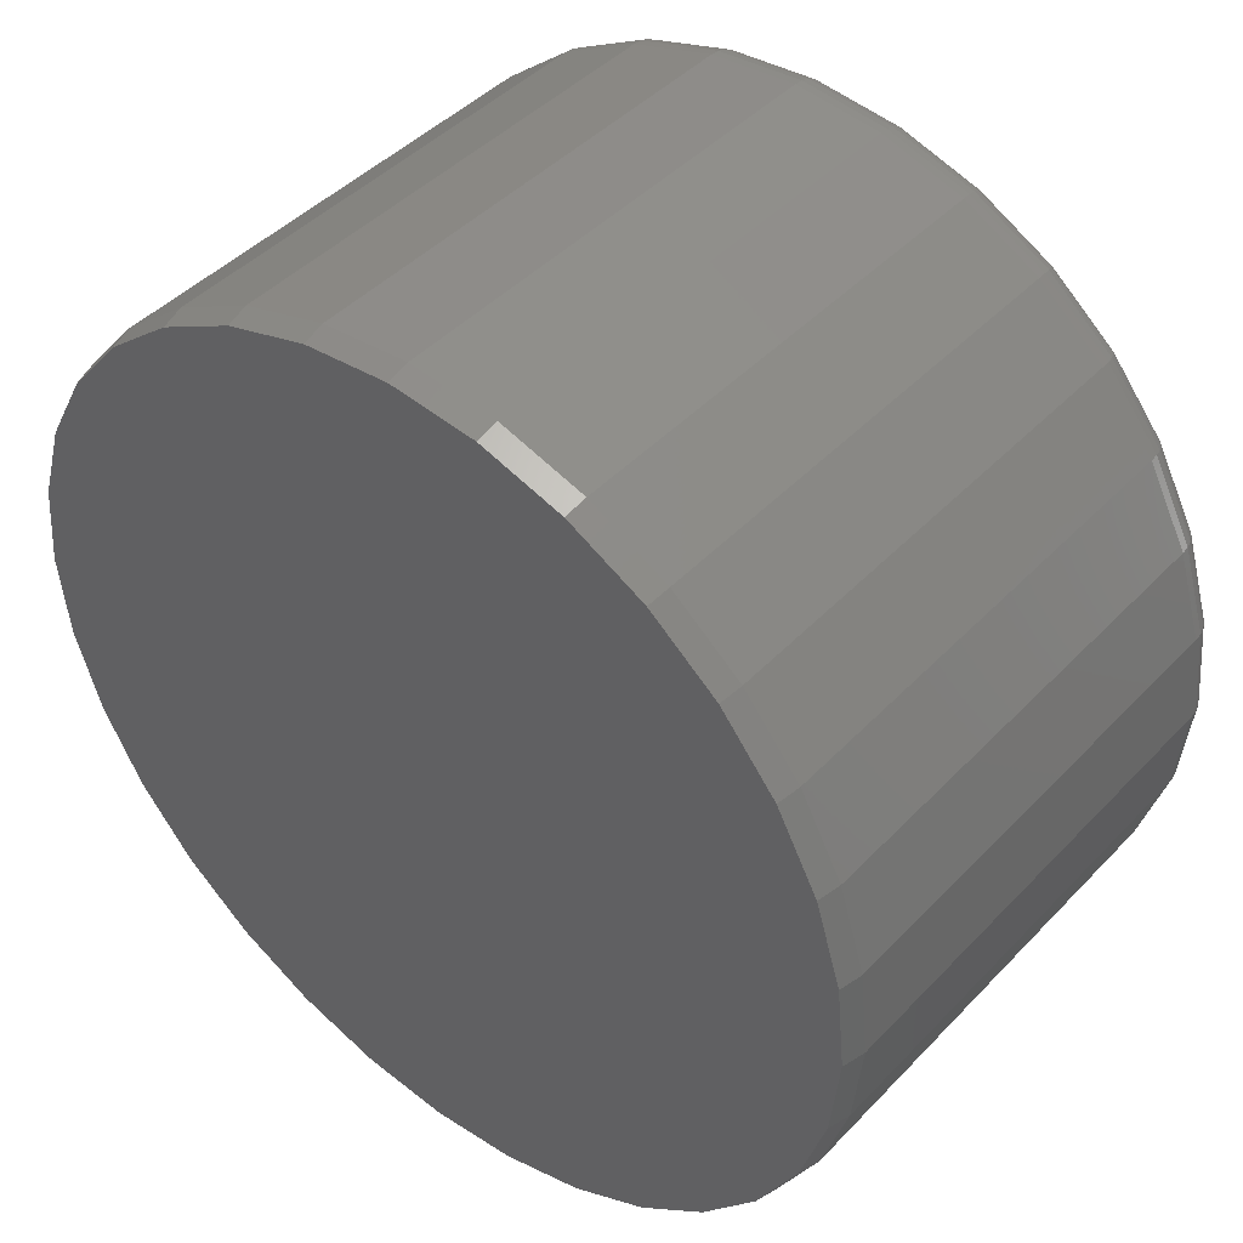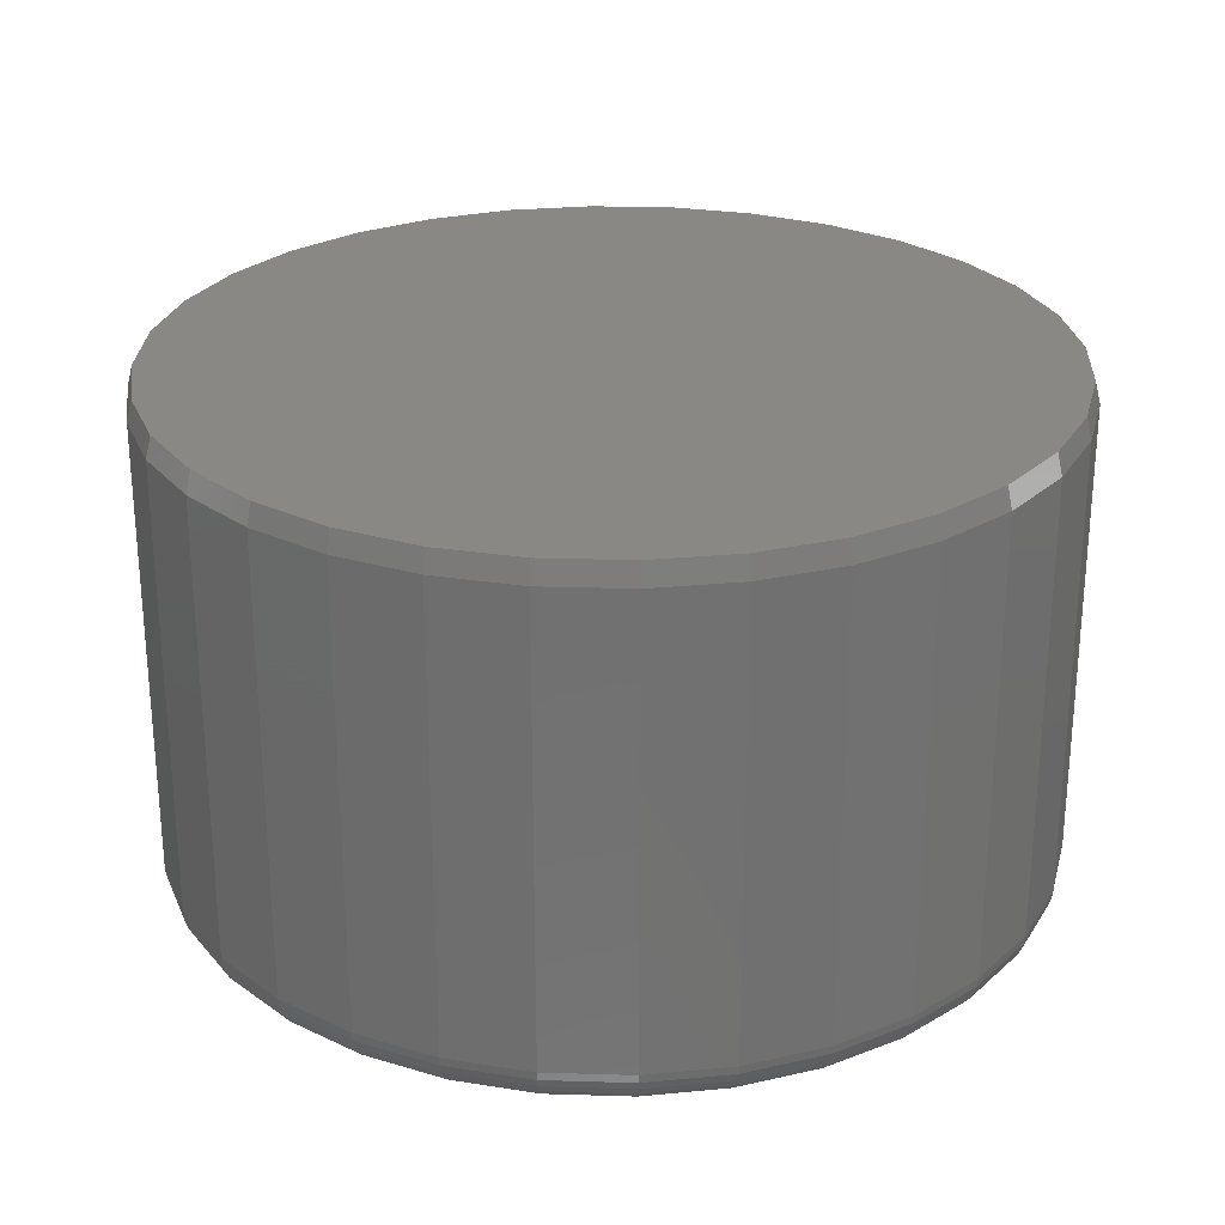
<metadata>
{"format":"stl","ext":"stl","renderer":"f3d","projection":"perspective","resolution":1024,"background":"white","views":[{"elev":44.3,"azim":39.9,"up":"+Y"},{"elev":26.5,"azim":-47.9,"up":"+Z"}]}
</metadata>
<code>
# stl→obj: 352 verts, 700 faces
v 0.6382 -7.156e-16 0.0625
v 0.6382 -1.547e-16 0.7188
v 0.626 -0.1232 0.0625
v 0.626 -0.1232 0.7188
v 0.5901 -0.2417 0.0625
v 0.5901 -0.2417 0.7188
v 0.5317 -0.3509 0.0625
v 0.5317 -0.3509 0.7188
v 0.4532 -0.4466 0.0625
v 0.4532 -0.4466 0.7188
v 0.3575 -0.5251 0.0625
v 0.3575 -0.5251 0.7188
v 0.2483 -0.5835 0.0625
v 0.2483 -0.5835 0.7188
v 0.1298 -0.6194 0.0625
v 0.1298 -0.6194 0.7188
v 0.006579 -0.6316 0.0625
v 0.006579 -0.6316 0.7188
v -0.1166 -0.6194 0.0625
v -0.1166 -0.6194 0.7188
v -0.2351 -0.5835 0.0625
v -0.2351 -0.5835 0.7188
v -0.3443 -0.5251 0.0625
v -0.3443 -0.5251 0.7188
v -0.44 -0.4466 0.0625
v -0.44 -0.4466 0.7188
v -0.5186 -0.3509 0.0625
v -0.5186 -0.3509 0.7188
v -0.5769 -0.2417 0.0625
v -0.5769 -0.2417 0.7188
v -0.6129 -0.1232 0.0625
v -0.6129 -0.1232 0.7188
v -0.625 7.734e-17 0.0625
v -0.625 7.734e-17 0.7188
v -0.6129 0.1232 0.0625
v -0.6129 0.1232 0.7188
v -0.5769 0.2417 0.0625
v -0.5769 0.2417 0.7188
v -0.5186 0.3509 0.0625
v -0.5186 0.3509 0.7188
v -0.44 0.4466 0.0625
v -0.44 0.4466 0.7188
v -0.3443 0.5251 0.0625
v -0.3443 0.5251 0.7188
v -0.2351 0.5835 0.0625
v -0.2351 0.5835 0.7188
v -0.1166 0.6194 0.0625
v -0.1166 0.6194 0.7188
v 0.006579 0.6316 0.0625
v 0.006579 0.6316 0.7188
v 0.1298 0.6194 0.0625
v 0.1298 0.6194 0.7188
v 0.2483 0.5835 0.0625
v 0.2483 0.5835 0.7188
v 0.3575 0.5251 0.0625
v 0.3575 0.5251 0.7188
v 0.4532 0.4466 0.0625
v 0.4532 0.4466 0.7188
v 0.5317 0.3509 0.0625
v 0.5317 0.3509 0.7188
v 0.5901 0.2417 0.0625
v 0.5901 0.2417 0.7188
v 0.626 0.1232 0.0625
v 0.626 0.1232 0.7188
v -0.1151 0.6118 0.75
v 0.1283 0.6118 0.75
v 0.006579 0.6238 0.75
v 0.2453 0.5763 0.75
v -0.2321 0.5763 0.75
v 0.3531 0.5186 0.75
v -0.34 0.5186 0.75
v 0.4476 0.4411 0.75
v -0.4345 0.4411 0.75
v 0.5252 0.3465 0.75
v -0.5121 0.3465 0.75
v 0.5829 0.2387 0.75
v -0.5697 0.2387 0.75
v 0.6184 0.1217 0.75
v -0.6052 0.1217 0.75
v 0.6303 6.447e-16 0.75
v -0.6172 3.267e-08 0.75
v 0.6184 -0.1217 0.75
v -0.6052 -0.1217 0.75
v 0.5829 -0.2387 0.75
v -0.5697 -0.2387 0.75
v 0.5252 -0.3465 0.75
v -0.5121 -0.3465 0.75
v 0.4476 -0.4411 0.75
v -0.4345 -0.4411 0.75
v 0.3531 -0.5186 0.75
v -0.34 -0.5186 0.75
v 0.2453 -0.5763 0.75
v -0.2321 -0.5763 0.75
v 0.1283 -0.6118 0.75
v -0.1151 -0.6118 0.75
v 0.006579 -0.6238 0.75
v 0.006579 0.5691 0
v 0.1176 0.5581 0
v -0.1044 0.5581 0
v 0.006579 -0.5691 0
v -0.1044 -0.5581 0
v 0.1176 -0.5581 0
v -0.2112 -0.5258 0
v 0.2244 -0.5258 0
v -0.3096 -0.4732 0
v 0.3227 -0.4732 0
v -0.3958 -0.4024 0
v 0.409 -0.4024 0
v -0.4666 -0.3162 0
v 0.4798 -0.3162 0
v -0.5192 -0.2178 0
v 0.5323 -0.2178 0
v -0.5516 -0.111 0
v 0.5647 -0.111 0
v -0.5625 4.988e-17 0
v 0.5757 -1.592e-16 0
v -0.5516 0.111 0
v 0.5647 0.111 0
v -0.5192 0.2178 0
v 0.5323 0.2178 0
v -0.4666 0.3162 0
v 0.4798 0.3162 0
v -0.3958 0.4024 0
v 0.409 0.4024 0
v -0.3096 0.4732 0
v 0.3227 0.4732 0
v -0.2112 0.5258 0
v 0.2244 0.5258 0
v -0.6238 5.551e-17 0.05031
v -0.6117 0.123 0.05031
v -0.6202 1.11e-16 0.03858
v -0.6082 0.1223 0.03858
v -0.6145 1.11e-16 0.02778
v -0.6025 0.1212 0.02778
v -0.6067 5.551e-17 0.01831
v -0.5949 0.1196 0.01831
v -0.5972 0 0.01053
v -0.5856 0.1178 0.01053
v -0.5864 5.551e-17 0.004758
v -0.575 0.1157 0.004758
v -0.5747 5.551e-17 0.001201
v -0.5635 0.1134 0.001201
v 0.6248 0.123 0.05031
v 0.637 -4.441e-16 0.05031
v 0.6214 0.1223 0.03858
v 0.6334 -3.331e-16 0.03858
v 0.6157 0.1212 0.02778
v 0.6276 -4.441e-16 0.02778
v 0.6081 0.1196 0.01831
v 0.6199 -3.886e-16 0.01831
v 0.5988 0.1178 0.01053
v 0.6104 -3.331e-16 0.01053
v 0.5882 0.1157 0.004758
v 0.5996 -3.886e-16 0.004758
v 0.5767 0.1134 0.001201
v 0.5879 -3.886e-16 0.001201
v 0.589 0.2412 0.05031
v 0.5857 0.2399 0.03858
v 0.5804 0.2377 0.02778
v 0.5732 0.2347 0.01831
v 0.5644 0.2311 0.01053
v 0.5544 0.2269 0.004758
v 0.5436 0.2224 0.001201
v 0.5307 0.3502 0.05031
v 0.5278 0.3482 0.03858
v 0.523 0.345 0.02778
v 0.5165 0.3407 0.01831
v 0.5086 0.3355 0.01053
v 0.4996 0.3295 0.004758
v 0.4899 0.3229 0.001201
v 0.4523 0.4457 0.05031
v 0.4498 0.4432 0.03858
v 0.4457 0.4391 0.02778
v 0.4402 0.4336 0.01831
v 0.4335 0.427 0.01053
v 0.4259 0.4193 0.004758
v 0.4176 0.411 0.001201
v 0.3568 0.5241 0.05031
v 0.3548 0.5212 0.03858
v 0.3516 0.5164 0.02778
v 0.3473 0.5099 0.01831
v 0.342 0.502 0.01053
v 0.336 0.4931 0.004758
v 0.3295 0.4833 0.001201
v 0.2478 0.5824 0.05031
v 0.2465 0.5791 0.03858
v 0.2442 0.5738 0.02778
v 0.2413 0.5666 0.01831
v 0.2376 0.5578 0.01053
v 0.2335 0.5479 0.004758
v 0.229 0.537 0.001201
v 0.1296 0.6183 0.05031
v 0.1289 0.6148 0.03858
v 0.1277 0.6091 0.02778
v 0.1262 0.6015 0.01831
v 0.1244 0.5922 0.01053
v 0.1223 0.5816 0.004758
v 0.12 0.5701 0.001201
v 0.006579 0.6304 0.05031
v 0.006579 0.6268 0.03858
v 0.006579 0.621 0.02778
v 0.006579 0.6133 0.01831
v 0.006579 0.6038 0.01053
v 0.006579 0.593 0.004758
v 0.006579 0.5813 0.001201
v -0.1164 0.6183 0.05031
v -0.1157 0.6148 0.03858
v -0.1146 0.6091 0.02778
v -0.1131 0.6015 0.01831
v -0.1112 0.5922 0.01053
v -0.1091 0.5816 0.004758
v -0.1068 0.5701 0.001201
v -0.2347 0.5824 0.05031
v -0.2333 0.5791 0.03858
v -0.2311 0.5738 0.02778
v -0.2281 0.5666 0.01831
v -0.2245 0.5578 0.01053
v -0.2204 0.5479 0.004758
v -0.2159 0.537 0.001201
v -0.3436 0.5241 0.05031
v -0.3417 0.5212 0.03858
v -0.3385 0.5164 0.02778
v -0.3341 0.5099 0.01831
v -0.3289 0.502 0.01053
v -0.3229 0.4931 0.004758
v -0.3164 0.4833 0.001201
v -0.4392 0.4457 0.05031
v -0.4367 0.4432 0.03858
v -0.4326 0.4391 0.02778
v -0.4271 0.4336 0.01831
v -0.4204 0.427 0.01053
v -0.4127 0.4193 0.004758
v -0.4044 0.411 0.001201
v -0.5176 0.3502 0.05031
v -0.5146 0.3482 0.03858
v -0.5098 0.345 0.02778
v -0.5033 0.3407 0.01831
v -0.4955 0.3355 0.01053
v -0.4865 0.3295 0.004758
v -0.4767 0.3229 0.001201
v -0.5758 0.2412 0.05031
v -0.5725 0.2399 0.03858
v -0.5672 0.2377 0.02778
v -0.56 0.2347 0.01831
v -0.5513 0.2311 0.01053
v -0.5413 0.2269 0.004758
v -0.5304 0.2224 0.001201
v 0.6248 -0.123 0.05031
v 0.6214 -0.1223 0.03858
v 0.6157 -0.1212 0.02778
v 0.6081 -0.1196 0.01831
v 0.5988 -0.1178 0.01053
v 0.5882 -0.1157 0.004758
v 0.5767 -0.1134 0.001201
v -0.6117 -0.123 0.05031
v -0.6082 -0.1223 0.03858
v -0.6025 -0.1212 0.02778
v -0.5949 -0.1196 0.01831
v -0.5856 -0.1178 0.01053
v -0.575 -0.1157 0.004758
v -0.5635 -0.1134 0.001201
v -0.5758 -0.2412 0.05031
v -0.5725 -0.2399 0.03858
v -0.5672 -0.2377 0.02778
v -0.56 -0.2347 0.01831
v -0.5513 -0.2311 0.01053
v -0.5413 -0.2269 0.004758
v -0.5304 -0.2224 0.001201
v -0.5176 -0.3502 0.05031
v -0.5146 -0.3482 0.03858
v -0.5098 -0.345 0.02778
v -0.5033 -0.3407 0.01831
v -0.4955 -0.3355 0.01053
v -0.4865 -0.3295 0.004758
v -0.4767 -0.3229 0.001201
v -0.4392 -0.4457 0.05031
v -0.4367 -0.4432 0.03858
v -0.4326 -0.4391 0.02778
v -0.4271 -0.4336 0.01831
v -0.4204 -0.427 0.01053
v -0.4127 -0.4193 0.004758
v -0.4044 -0.411 0.001201
v -0.3436 -0.5241 0.05031
v -0.3417 -0.5212 0.03858
v -0.3385 -0.5164 0.02778
v -0.3341 -0.5099 0.01831
v -0.3289 -0.502 0.01053
v -0.3229 -0.4931 0.004758
v -0.3164 -0.4833 0.001201
v -0.2347 -0.5824 0.05031
v -0.2333 -0.5791 0.03858
v -0.2311 -0.5738 0.02778
v -0.2281 -0.5666 0.01831
v -0.2245 -0.5578 0.01053
v -0.2204 -0.5479 0.004758
v -0.2159 -0.537 0.001201
v -0.1164 -0.6183 0.05031
v -0.1157 -0.6148 0.03858
v -0.1146 -0.6091 0.02778
v -0.1131 -0.6015 0.01831
v -0.1112 -0.5922 0.01053
v -0.1091 -0.5816 0.004758
v -0.1068 -0.5701 0.001201
v 0.006579 -0.6304 0.05031
v 0.006579 -0.6268 0.03858
v 0.006579 -0.621 0.02778
v 0.006579 -0.6133 0.01831
v 0.006579 -0.6038 0.01053
v 0.006579 -0.593 0.004758
v 0.006579 -0.5813 0.001201
v 0.1296 -0.6183 0.05031
v 0.1289 -0.6148 0.03858
v 0.1277 -0.6091 0.02778
v 0.1262 -0.6015 0.01831
v 0.1244 -0.5922 0.01053
v 0.1223 -0.5816 0.004758
v 0.12 -0.5701 0.001201
v 0.2478 -0.5824 0.05031
v 0.2465 -0.5791 0.03858
v 0.2442 -0.5738 0.02778
v 0.2413 -0.5666 0.01831
v 0.2376 -0.5578 0.01053
v 0.2335 -0.5479 0.004758
v 0.229 -0.537 0.001201
v 0.3568 -0.5241 0.05031
v 0.3548 -0.5212 0.03858
v 0.3516 -0.5164 0.02778
v 0.3473 -0.5099 0.01831
v 0.342 -0.502 0.01053
v 0.336 -0.4931 0.004758
v 0.3295 -0.4833 0.001201
v 0.4523 -0.4457 0.05031
v 0.4498 -0.4432 0.03858
v 0.4457 -0.4391 0.02778
v 0.4402 -0.4336 0.01831
v 0.4335 -0.427 0.01053
v 0.4259 -0.4193 0.004758
v 0.4176 -0.411 0.001201
v 0.5307 -0.3502 0.05031
v 0.5278 -0.3482 0.03858
v 0.523 -0.345 0.02778
v 0.5165 -0.3407 0.01831
v 0.5086 -0.3355 0.01053
v 0.4996 -0.3295 0.004758
v 0.4899 -0.3229 0.001201
v 0.589 -0.2412 0.05031
v 0.5857 -0.2399 0.03858
v 0.5804 -0.2377 0.02778
v 0.5732 -0.2347 0.01831
v 0.5644 -0.2311 0.01053
v 0.5544 -0.2269 0.004758
v 0.5436 -0.2224 0.001201
f 1 2 3
f 3 2 4
f 3 4 5
f 5 4 6
f 5 6 7
f 7 6 8
f 7 8 9
f 9 8 10
f 9 10 11
f 11 10 12
f 11 12 13
f 13 12 14
f 13 14 15
f 15 14 16
f 15 16 17
f 17 16 18
f 17 18 19
f 19 18 20
f 19 20 21
f 21 20 22
f 21 22 23
f 23 22 24
f 23 24 25
f 25 24 26
f 25 26 27
f 27 26 28
f 27 28 29
f 29 28 30
f 29 30 31
f 31 30 32
f 31 32 33
f 33 32 34
f 33 34 35
f 35 34 36
f 35 36 37
f 37 36 38
f 37 38 39
f 39 38 40
f 39 40 41
f 41 40 42
f 41 42 43
f 43 42 44
f 43 44 45
f 45 44 46
f 45 46 47
f 47 46 48
f 47 48 49
f 49 48 50
f 49 50 51
f 51 50 52
f 51 52 53
f 53 52 54
f 53 54 55
f 55 54 56
f 55 56 57
f 57 56 58
f 57 58 59
f 59 58 60
f 59 60 61
f 61 60 62
f 61 62 63
f 63 62 64
f 63 64 1
f 1 64 2
f 65 66 67
f 66 65 68
f 68 65 69
f 68 69 70
f 70 69 71
f 70 71 72
f 72 71 73
f 72 73 74
f 74 73 75
f 74 75 76
f 76 75 77
f 76 77 78
f 78 77 79
f 78 79 80
f 80 79 81
f 80 81 82
f 82 81 83
f 82 83 84
f 84 83 85
f 84 85 86
f 86 85 87
f 86 87 88
f 88 87 89
f 88 89 90
f 90 89 91
f 90 91 92
f 92 91 93
f 92 93 94
f 94 93 95
f 94 95 96
f 50 66 52
f 52 66 68
f 52 68 54
f 54 68 70
f 54 70 56
f 56 70 72
f 56 72 58
f 58 72 74
f 58 74 60
f 60 74 76
f 60 76 62
f 62 76 78
f 62 78 64
f 64 78 80
f 64 80 2
f 66 50 67
f 67 50 48
f 67 48 65
f 65 48 46
f 65 46 69
f 69 46 44
f 69 44 71
f 71 44 42
f 71 42 73
f 73 42 40
f 73 40 75
f 75 40 38
f 75 38 77
f 77 38 36
f 77 36 79
f 79 36 34
f 79 34 81
f 18 95 20
f 20 95 93
f 20 93 22
f 22 93 91
f 22 91 24
f 24 91 89
f 24 89 26
f 26 89 87
f 26 87 28
f 28 87 85
f 28 85 30
f 30 85 83
f 30 83 32
f 32 83 81
f 32 81 34
f 95 18 96
f 96 18 16
f 96 16 94
f 94 16 14
f 94 14 92
f 92 14 12
f 92 12 90
f 90 12 10
f 90 10 88
f 88 10 8
f 88 8 86
f 86 8 6
f 86 6 84
f 84 6 4
f 84 4 82
f 82 4 2
f 82 2 80
f 97 98 99
f 100 101 102
f 102 101 103
f 102 103 104
f 104 103 105
f 104 105 106
f 106 105 107
f 106 107 108
f 108 107 109
f 108 109 110
f 110 109 111
f 110 111 112
f 112 111 113
f 112 113 114
f 114 113 115
f 114 115 116
f 116 115 117
f 116 117 118
f 118 117 119
f 118 119 120
f 120 119 121
f 120 121 122
f 122 121 123
f 122 123 124
f 124 123 125
f 124 125 126
f 126 125 127
f 126 127 128
f 128 127 99
f 128 99 98
f 33 35 129
f 129 35 130
f 129 130 131
f 131 130 132
f 131 132 133
f 133 132 134
f 133 134 135
f 135 134 136
f 135 136 137
f 137 136 138
f 137 138 139
f 139 138 140
f 139 140 141
f 141 140 142
f 141 142 115
f 115 142 117
f 63 1 143
f 143 1 144
f 143 144 145
f 145 144 146
f 145 146 147
f 147 146 148
f 147 148 149
f 149 148 150
f 149 150 151
f 151 150 152
f 151 152 153
f 153 152 154
f 153 154 155
f 155 154 156
f 155 156 118
f 118 156 116
f 61 63 157
f 157 63 143
f 157 143 158
f 158 143 145
f 158 145 159
f 159 145 147
f 159 147 160
f 160 147 149
f 160 149 161
f 161 149 151
f 161 151 162
f 162 151 153
f 162 153 163
f 163 153 155
f 163 155 120
f 120 155 118
f 59 61 164
f 164 61 157
f 164 157 165
f 165 157 158
f 165 158 166
f 166 158 159
f 166 159 167
f 167 159 160
f 167 160 168
f 168 160 161
f 168 161 169
f 169 161 162
f 169 162 170
f 170 162 163
f 170 163 122
f 122 163 120
f 57 59 171
f 171 59 164
f 171 164 172
f 172 164 165
f 172 165 173
f 173 165 166
f 173 166 174
f 174 166 167
f 174 167 175
f 175 167 168
f 175 168 176
f 176 168 169
f 176 169 177
f 177 169 170
f 177 170 124
f 124 170 122
f 55 57 178
f 178 57 171
f 178 171 179
f 179 171 172
f 179 172 180
f 180 172 173
f 180 173 181
f 181 173 174
f 181 174 182
f 182 174 175
f 182 175 183
f 183 175 176
f 183 176 184
f 184 176 177
f 184 177 126
f 126 177 124
f 53 55 185
f 185 55 178
f 185 178 186
f 186 178 179
f 186 179 187
f 187 179 180
f 187 180 188
f 188 180 181
f 188 181 189
f 189 181 182
f 189 182 190
f 190 182 183
f 190 183 191
f 191 183 184
f 191 184 128
f 128 184 126
f 51 53 192
f 192 53 185
f 192 185 193
f 193 185 186
f 193 186 194
f 194 186 187
f 194 187 195
f 195 187 188
f 195 188 196
f 196 188 189
f 196 189 197
f 197 189 190
f 197 190 198
f 198 190 191
f 198 191 98
f 98 191 128
f 49 51 199
f 199 51 192
f 199 192 200
f 200 192 193
f 200 193 201
f 201 193 194
f 201 194 202
f 202 194 195
f 202 195 203
f 203 195 196
f 203 196 204
f 204 196 197
f 204 197 205
f 205 197 198
f 205 198 97
f 97 198 98
f 47 49 206
f 206 49 199
f 206 199 207
f 207 199 200
f 207 200 208
f 208 200 201
f 208 201 209
f 209 201 202
f 209 202 210
f 210 202 203
f 210 203 211
f 211 203 204
f 211 204 212
f 212 204 205
f 212 205 99
f 99 205 97
f 45 47 213
f 213 47 206
f 213 206 214
f 214 206 207
f 214 207 215
f 215 207 208
f 215 208 216
f 216 208 209
f 216 209 217
f 217 209 210
f 217 210 218
f 218 210 211
f 218 211 219
f 219 211 212
f 219 212 127
f 127 212 99
f 43 45 220
f 220 45 213
f 220 213 221
f 221 213 214
f 221 214 222
f 222 214 215
f 222 215 223
f 223 215 216
f 223 216 224
f 224 216 217
f 224 217 225
f 225 217 218
f 225 218 226
f 226 218 219
f 226 219 125
f 125 219 127
f 41 43 227
f 227 43 220
f 227 220 228
f 228 220 221
f 228 221 229
f 229 221 222
f 229 222 230
f 230 222 223
f 230 223 231
f 231 223 224
f 231 224 232
f 232 224 225
f 232 225 233
f 233 225 226
f 233 226 123
f 123 226 125
f 39 41 234
f 234 41 227
f 234 227 235
f 235 227 228
f 235 228 236
f 236 228 229
f 236 229 237
f 237 229 230
f 237 230 238
f 238 230 231
f 238 231 239
f 239 231 232
f 239 232 240
f 240 232 233
f 240 233 121
f 121 233 123
f 37 39 241
f 241 39 234
f 241 234 242
f 242 234 235
f 242 235 243
f 243 235 236
f 243 236 244
f 244 236 237
f 244 237 245
f 245 237 238
f 245 238 246
f 246 238 239
f 246 239 247
f 247 239 240
f 247 240 119
f 119 240 121
f 35 37 130
f 130 37 241
f 130 241 132
f 132 241 242
f 132 242 134
f 134 242 243
f 134 243 136
f 136 243 244
f 136 244 138
f 138 244 245
f 138 245 140
f 140 245 246
f 140 246 142
f 142 246 247
f 142 247 117
f 117 247 119
f 1 3 144
f 144 3 248
f 144 248 146
f 146 248 249
f 146 249 148
f 148 249 250
f 148 250 150
f 150 250 251
f 150 251 152
f 152 251 252
f 152 252 154
f 154 252 253
f 154 253 156
f 156 253 254
f 156 254 116
f 116 254 114
f 31 33 255
f 255 33 129
f 255 129 256
f 256 129 131
f 256 131 257
f 257 131 133
f 257 133 258
f 258 133 135
f 258 135 259
f 259 135 137
f 259 137 260
f 260 137 139
f 260 139 261
f 261 139 141
f 261 141 113
f 113 141 115
f 29 31 262
f 262 31 255
f 262 255 263
f 263 255 256
f 263 256 264
f 264 256 257
f 264 257 265
f 265 257 258
f 265 258 266
f 266 258 259
f 266 259 267
f 267 259 260
f 267 260 268
f 268 260 261
f 268 261 111
f 111 261 113
f 27 29 269
f 269 29 262
f 269 262 270
f 270 262 263
f 270 263 271
f 271 263 264
f 271 264 272
f 272 264 265
f 272 265 273
f 273 265 266
f 273 266 274
f 274 266 267
f 274 267 275
f 275 267 268
f 275 268 109
f 109 268 111
f 25 27 276
f 276 27 269
f 276 269 277
f 277 269 270
f 277 270 278
f 278 270 271
f 278 271 279
f 279 271 272
f 279 272 280
f 280 272 273
f 280 273 281
f 281 273 274
f 281 274 282
f 282 274 275
f 282 275 107
f 107 275 109
f 23 25 283
f 283 25 276
f 283 276 284
f 284 276 277
f 284 277 285
f 285 277 278
f 285 278 286
f 286 278 279
f 286 279 287
f 287 279 280
f 287 280 288
f 288 280 281
f 288 281 289
f 289 281 282
f 289 282 105
f 105 282 107
f 21 23 290
f 290 23 283
f 290 283 291
f 291 283 284
f 291 284 292
f 292 284 285
f 292 285 293
f 293 285 286
f 293 286 294
f 294 286 287
f 294 287 295
f 295 287 288
f 295 288 296
f 296 288 289
f 296 289 103
f 103 289 105
f 19 21 297
f 297 21 290
f 297 290 298
f 298 290 291
f 298 291 299
f 299 291 292
f 299 292 300
f 300 292 293
f 300 293 301
f 301 293 294
f 301 294 302
f 302 294 295
f 302 295 303
f 303 295 296
f 303 296 101
f 101 296 103
f 17 19 304
f 304 19 297
f 304 297 305
f 305 297 298
f 305 298 306
f 306 298 299
f 306 299 307
f 307 299 300
f 307 300 308
f 308 300 301
f 308 301 309
f 309 301 302
f 309 302 310
f 310 302 303
f 310 303 100
f 100 303 101
f 15 17 311
f 311 17 304
f 311 304 312
f 312 304 305
f 312 305 313
f 313 305 306
f 313 306 314
f 314 306 307
f 314 307 315
f 315 307 308
f 315 308 316
f 316 308 309
f 316 309 317
f 317 309 310
f 317 310 102
f 102 310 100
f 13 15 318
f 318 15 311
f 318 311 319
f 319 311 312
f 319 312 320
f 320 312 313
f 320 313 321
f 321 313 314
f 321 314 322
f 322 314 315
f 322 315 323
f 323 315 316
f 323 316 324
f 324 316 317
f 324 317 104
f 104 317 102
f 11 13 325
f 325 13 318
f 325 318 326
f 326 318 319
f 326 319 327
f 327 319 320
f 327 320 328
f 328 320 321
f 328 321 329
f 329 321 322
f 329 322 330
f 330 322 323
f 330 323 331
f 331 323 324
f 331 324 106
f 106 324 104
f 9 11 332
f 332 11 325
f 332 325 333
f 333 325 326
f 333 326 334
f 334 326 327
f 334 327 335
f 335 327 328
f 335 328 336
f 336 328 329
f 336 329 337
f 337 329 330
f 337 330 338
f 338 330 331
f 338 331 108
f 108 331 106
f 7 9 339
f 339 9 332
f 339 332 340
f 340 332 333
f 340 333 341
f 341 333 334
f 341 334 342
f 342 334 335
f 342 335 343
f 343 335 336
f 343 336 344
f 344 336 337
f 344 337 345
f 345 337 338
f 345 338 110
f 110 338 108
f 5 7 346
f 346 7 339
f 346 339 347
f 347 339 340
f 347 340 348
f 348 340 341
f 348 341 349
f 349 341 342
f 349 342 350
f 350 342 343
f 350 343 351
f 351 343 344
f 351 344 352
f 352 344 345
f 352 345 112
f 112 345 110
f 3 5 248
f 248 5 346
f 248 346 249
f 249 346 347
f 249 347 250
f 250 347 348
f 250 348 251
f 251 348 349
f 251 349 252
f 252 349 350
f 252 350 253
f 253 350 351
f 253 351 254
f 254 351 352
f 254 352 114
f 114 352 112

</code>
